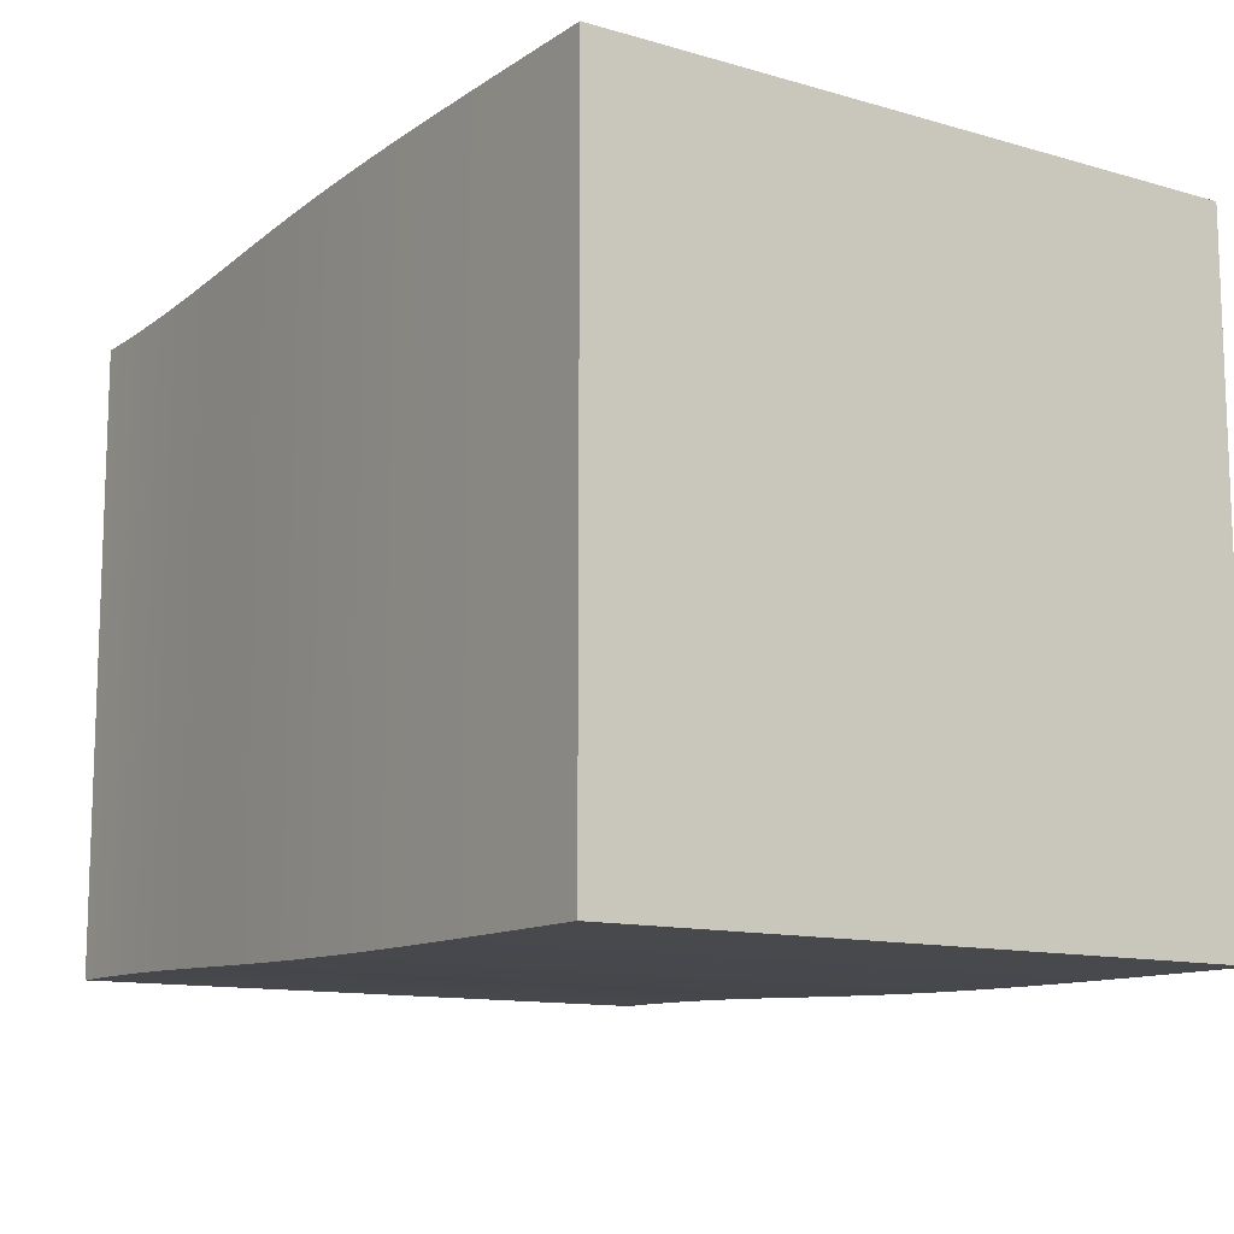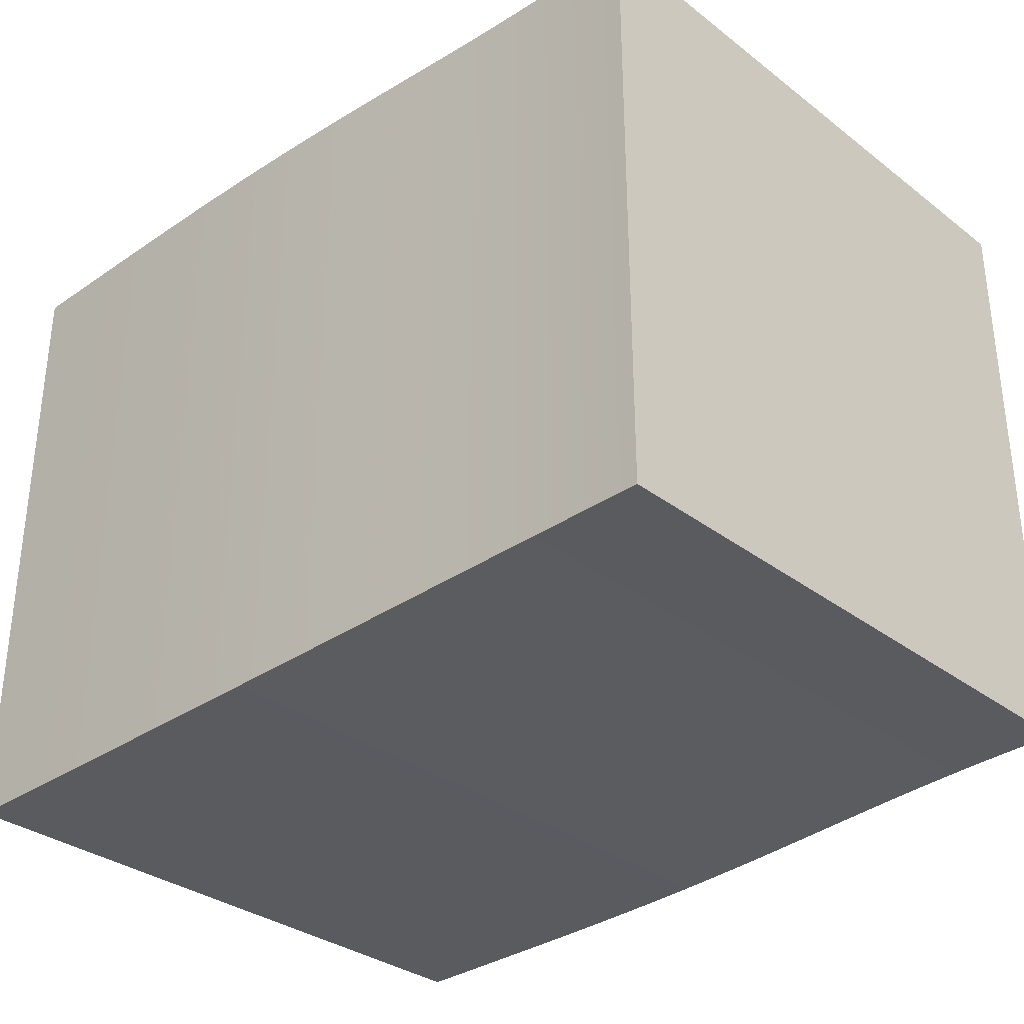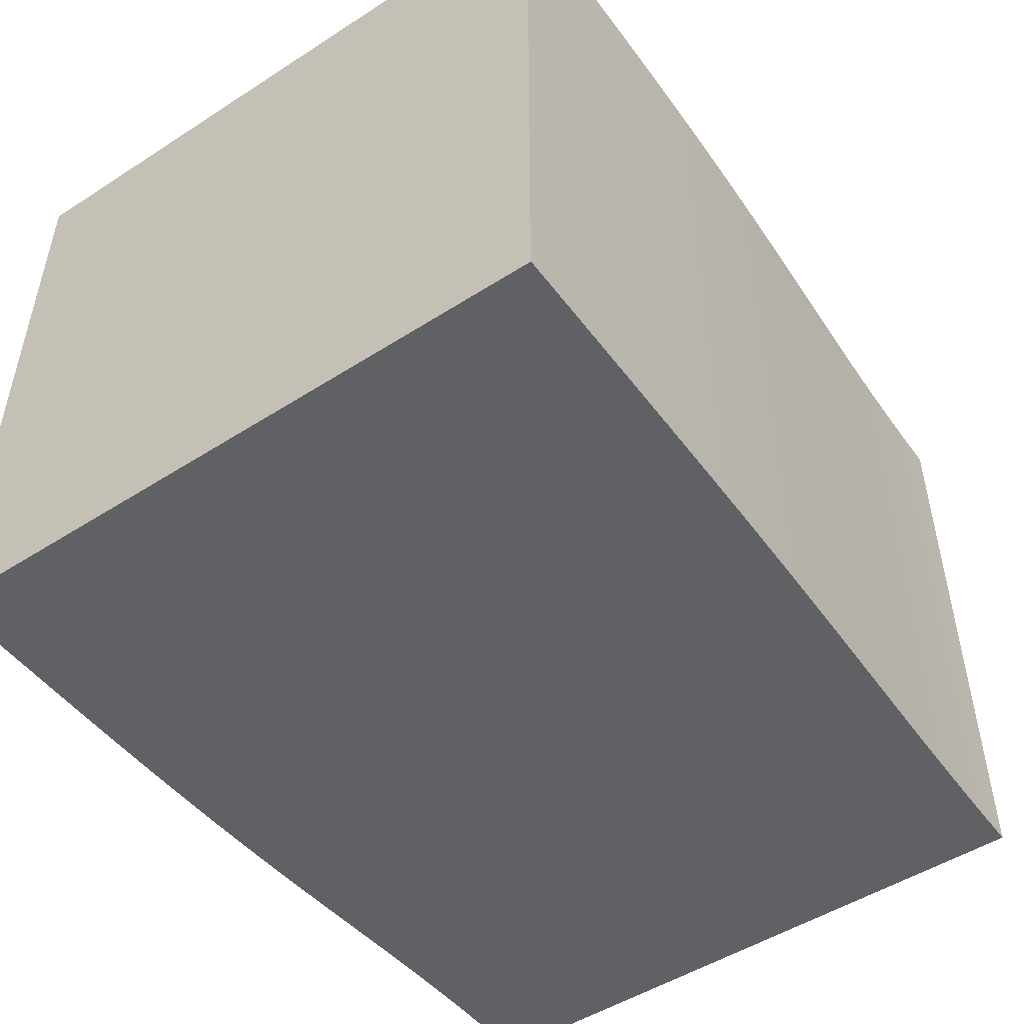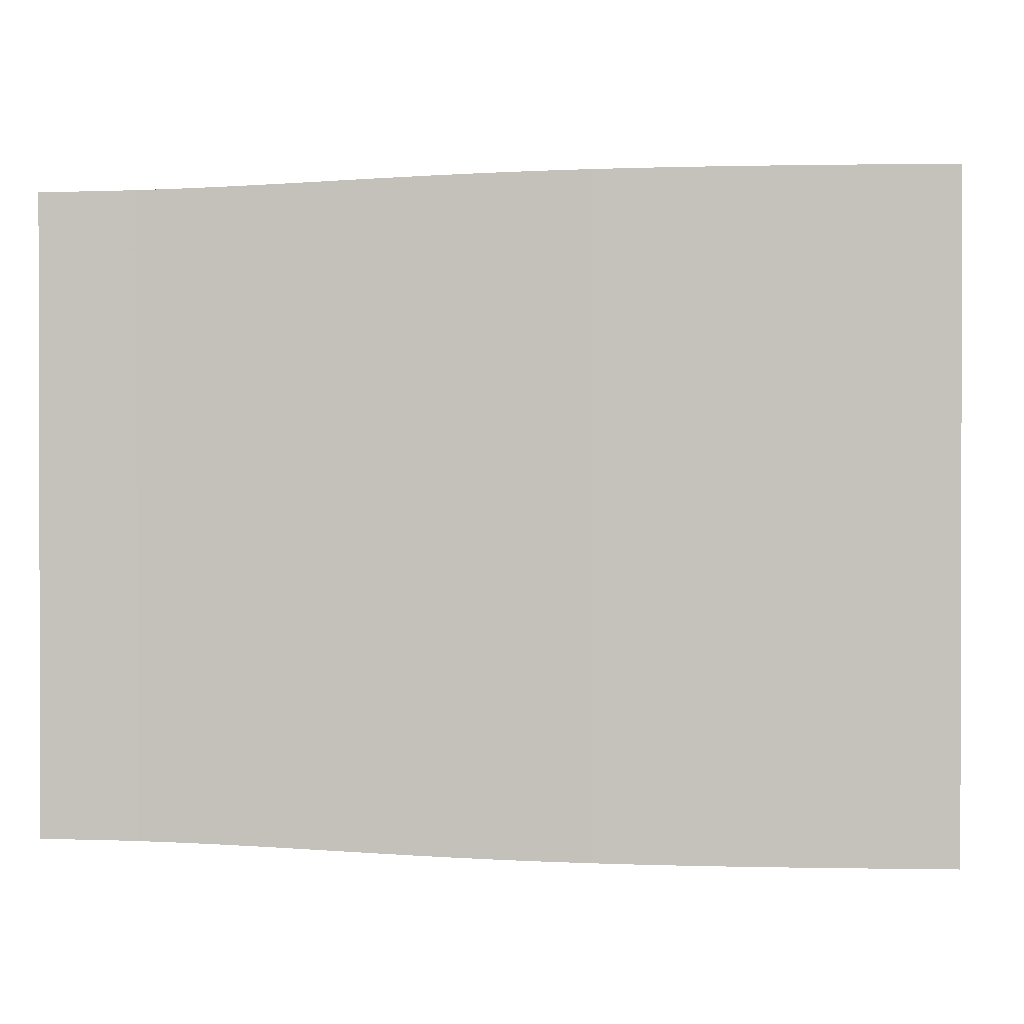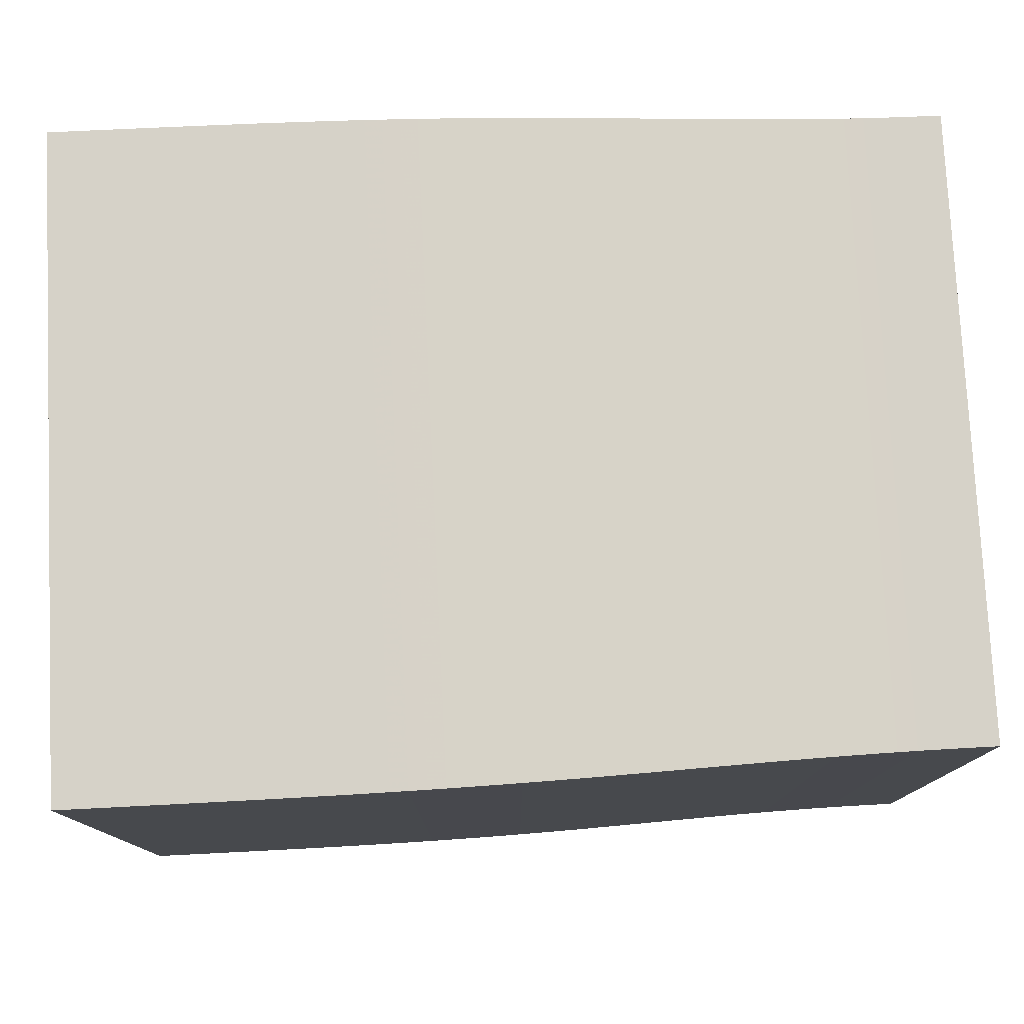
<metadata>
{"format":"obj","ext":"obj","renderer":"f3d","projection":"perspective","resolution":1024,"background":"white","views":[{"elev":-12.1,"azim":55.9,"up":"+Y"},{"elev":-32.7,"azim":-136.4,"up":"+Y"},{"elev":-49.8,"azim":125.3,"up":"+Z"},{"elev":0.8,"azim":3.2,"up":"+Z"},{"elev":77.8,"azim":177.2,"up":"+Z"}]}
</metadata>
<code>
v 0 0.2101 0.2101
v 0 0.2101 -0.2101
v 0 -0.2101 -0.2101
v 0 -0.2101 0.2101
v 0.01295 0.2101 0.2101
v 0.01295 0.2101 -0.2101
v 0.01295 -0.2101 -0.2101
v 0.01295 -0.2101 0.2101
v 0.02589 0.2102 0.2102
v 0.02589 0.2102 -0.2102
v 0.02589 -0.2102 -0.2102
v 0.02589 -0.2102 0.2102
v 0.03882 0.2103 0.2103
v 0.03882 0.2103 -0.2103
v 0.03882 -0.2103 -0.2103
v 0.03882 -0.2103 0.2103
v 0.05173 0.2105 0.2105
v 0.05173 0.2105 -0.2105
v 0.05173 -0.2105 -0.2105
v 0.05173 -0.2105 0.2105
v 0.06462 0.2107 0.2107
v 0.06462 0.2107 -0.2107
v 0.06462 -0.2107 -0.2107
v 0.06462 -0.2107 0.2107
v 0.07747 0.211 0.211
v 0.07747 0.211 -0.211
v 0.07747 -0.211 -0.211
v 0.07747 -0.211 0.211
v 0.09028 0.2114 0.2114
v 0.09028 0.2114 -0.2114
v 0.09028 -0.2114 -0.2114
v 0.09028 -0.2114 0.2114
v 0.1031 0.2117 0.2117
v 0.1031 0.2117 -0.2117
v 0.1031 -0.2117 -0.2117
v 0.1031 -0.2117 0.2117
v 0.1158 0.2121 0.2121
v 0.1158 0.2121 -0.2121
v 0.1158 -0.2121 -0.2121
v 0.1158 -0.2121 0.2121
v 0.1284 0.2126 0.2126
v 0.1284 0.2126 -0.2126
v 0.1284 -0.2126 -0.2126
v 0.1284 -0.2126 0.2126
v 0.1411 0.2131 0.2131
v 0.1411 0.2131 -0.2131
v 0.1411 -0.2131 -0.2131
v 0.1411 -0.2131 0.2131
v 0.1536 0.2136 0.2136
v 0.1536 0.2136 -0.2136
v 0.1536 -0.2136 -0.2136
v 0.1536 -0.2136 0.2136
v 0.1661 0.2141 0.2141
v 0.1661 0.2141 -0.2141
v 0.1661 -0.2141 -0.2141
v 0.1661 -0.2141 0.2141
v 0.1786 0.2146 0.2146
v 0.1786 0.2146 -0.2146
v 0.1786 -0.2146 -0.2146
v 0.1786 -0.2146 0.2146
v 0.1909 0.2151 0.2151
v 0.1909 0.2151 -0.2151
v 0.1909 -0.2151 -0.2151
v 0.1909 -0.2151 0.2151
v 0.2032 0.2157 0.2157
v 0.2032 0.2157 -0.2157
v 0.2032 -0.2157 -0.2157
v 0.2032 -0.2157 0.2157
v 0.2155 0.2162 0.2162
v 0.2155 0.2162 -0.2162
v 0.2155 -0.2162 -0.2162
v 0.2155 -0.2162 0.2162
v 0.2277 0.2167 0.2167
v 0.2277 0.2167 -0.2167
v 0.2277 -0.2167 -0.2167
v 0.2277 -0.2167 0.2167
v 0.2399 0.2172 0.2172
v 0.2399 0.2172 -0.2172
v 0.2399 -0.2172 -0.2172
v 0.2399 -0.2172 0.2172
v 0.2519 0.2176 0.2176
v 0.2519 0.2176 -0.2176
v 0.2519 -0.2176 -0.2176
v 0.2519 -0.2176 0.2176
v 0.264 0.2181 0.2181
v 0.264 0.2181 -0.2181
v 0.264 -0.2181 -0.2181
v 0.264 -0.2181 0.2181
v 0.276 0.2185 0.2185
v 0.276 0.2185 -0.2185
v 0.276 -0.2185 -0.2185
v 0.276 -0.2185 0.2185
v 0.2879 0.2189 0.2189
v 0.2879 0.2189 -0.2189
v 0.2879 -0.2189 -0.2189
v 0.2879 -0.2189 0.2189
v 0.2998 0.2193 0.2193
v 0.2998 0.2193 -0.2193
v 0.2998 -0.2193 -0.2193
v 0.2998 -0.2193 0.2193
v 0.3117 0.2196 0.2196
v 0.3117 0.2196 -0.2196
v 0.3117 -0.2196 -0.2196
v 0.3117 -0.2196 0.2196
v 0.3235 0.2199 0.2199
v 0.3235 0.2199 -0.2199
v 0.3235 -0.2199 -0.2199
v 0.3235 -0.2199 0.2199
v 0.3353 0.2202 0.2202
v 0.3353 0.2202 -0.2202
v 0.3353 -0.2202 -0.2202
v 0.3353 -0.2202 0.2202
v 0.3471 0.2205 0.2205
v 0.3471 0.2205 -0.2205
v 0.3471 -0.2205 -0.2205
v 0.3471 -0.2205 0.2205
v 0.3588 0.2207 0.2207
v 0.3588 0.2207 -0.2207
v 0.3588 -0.2207 -0.2207
v 0.3588 -0.2207 0.2207
v 0.3706 0.2209 0.2209
v 0.3706 0.2209 -0.2209
v 0.3706 -0.2209 -0.2209
v 0.3706 -0.2209 0.2209
v 0.3823 0.2211 0.2211
v 0.3823 0.2211 -0.2211
v 0.3823 -0.2211 -0.2211
v 0.3823 -0.2211 0.2211
v 0.3939 0.2213 0.2213
v 0.3939 0.2213 -0.2213
v 0.3939 -0.2213 -0.2213
v 0.3939 -0.2213 0.2213
v 0.4056 0.2214 0.2214
v 0.4056 0.2214 -0.2214
v 0.4056 -0.2214 -0.2214
v 0.4056 -0.2214 0.2214
v 0.4173 0.2215 0.2215
v 0.4173 0.2215 -0.2215
v 0.4173 -0.2215 -0.2215
v 0.4173 -0.2215 0.2215
v 0.4289 0.2216 0.2216
v 0.4289 0.2216 -0.2216
v 0.4289 -0.2216 -0.2216
v 0.4289 -0.2216 0.2216
v 0.4405 0.2217 0.2217
v 0.4405 0.2217 -0.2217
v 0.4405 -0.2217 -0.2217
v 0.4405 -0.2217 0.2217
v 0.4521 0.2218 0.2218
v 0.4521 0.2218 -0.2218
v 0.4521 -0.2218 -0.2218
v 0.4521 -0.2218 0.2218
v 0.4638 0.2219 0.2219
v 0.4638 0.2219 -0.2219
v 0.4638 -0.2219 -0.2219
v 0.4638 -0.2219 0.2219
v 0.4754 0.2219 0.2219
v 0.4754 0.2219 -0.2219
v 0.4754 -0.2219 -0.2219
v 0.4754 -0.2219 0.2219
v 0.487 0.222 0.222
v 0.487 0.222 -0.222
v 0.487 -0.222 -0.222
v 0.487 -0.222 0.222
v 0.4985 0.222 0.222
v 0.4985 0.222 -0.222
v 0.4985 -0.222 -0.222
v 0.4985 -0.222 0.222
v 0.5101 0.2221 0.2221
v 0.5101 0.2221 -0.2221
v 0.5101 -0.2221 -0.2221
v 0.5101 -0.2221 0.2221
v 0.5217 0.2221 0.2221
v 0.5217 0.2221 -0.2221
v 0.5217 -0.2221 -0.2221
v 0.5217 -0.2221 0.2221
v 0.5333 0.2221 0.2221
v 0.5333 0.2221 -0.2221
v 0.5333 -0.2221 -0.2221
v 0.5333 -0.2221 0.2221
v 0.5449 0.2221 0.2221
v 0.5449 0.2221 -0.2221
v 0.5449 -0.2221 -0.2221
v 0.5449 -0.2221 0.2221
v 0.5565 0.2222 0.2222
v 0.5565 0.2222 -0.2222
v 0.5565 -0.2222 -0.2222
v 0.5565 -0.2222 0.2222
v 0.568 0.2222 0.2222
v 0.568 0.2222 -0.2222
v 0.568 -0.2222 -0.2222
v 0.568 -0.2222 0.2222
v 0.5796 0.2222 0.2222
v 0.5796 0.2222 -0.2222
v 0.5796 -0.2222 -0.2222
v 0.5796 -0.2222 0.2222
v 0.5912 0.2222 0.2222
v 0.5912 0.2222 -0.2222
v 0.5912 -0.2222 -0.2222
v 0.5912 -0.2222 0.2222
f 1 2 3
f 1 3 4
f 1 5 6
f 5 9 10
f 9 13 14
f 13 17 18
f 17 21 22
f 21 25 26
f 25 29 30
f 29 33 34
f 33 37 38
f 37 41 42
f 41 45 46
f 45 49 50
f 49 53 54
f 53 57 58
f 57 61 62
f 61 65 66
f 65 69 70
f 69 73 74
f 73 77 78
f 77 81 82
f 81 85 86
f 85 89 90
f 89 93 94
f 93 97 98
f 97 101 102
f 101 105 106
f 105 109 110
f 109 113 114
f 113 117 118
f 117 121 122
f 121 125 126
f 125 129 130
f 129 133 134
f 133 137 138
f 137 141 142
f 141 145 146
f 145 149 150
f 149 153 154
f 153 157 158
f 157 161 162
f 161 165 166
f 165 169 170
f 169 173 174
f 173 177 178
f 177 181 182
f 181 185 186
f 185 189 190
f 189 193 194
f 193 197 198
f 1 2 6
f 5 6 10
f 9 10 14
f 13 14 18
f 17 18 22
f 21 22 26
f 25 26 30
f 29 30 34
f 33 34 38
f 37 38 42
f 41 42 46
f 45 46 50
f 49 50 54
f 53 54 58
f 57 58 62
f 61 62 66
f 65 66 70
f 69 70 74
f 73 74 78
f 77 78 82
f 81 82 86
f 85 86 90
f 89 90 94
f 93 94 98
f 97 98 102
f 101 102 106
f 105 106 110
f 109 110 114
f 113 114 118
f 117 118 122
f 121 122 126
f 125 126 130
f 129 130 134
f 133 134 138
f 137 138 142
f 141 142 146
f 145 146 150
f 149 150 154
f 153 154 158
f 157 158 162
f 161 162 166
f 165 166 170
f 169 170 174
f 173 174 178
f 177 178 182
f 181 182 186
f 185 186 190
f 189 190 194
f 193 194 198
f 6 7 3
f 10 11 7
f 14 15 11
f 18 19 15
f 22 23 19
f 26 27 23
f 30 31 27
f 34 35 31
f 38 39 35
f 42 43 39
f 46 47 43
f 50 51 47
f 54 55 51
f 58 59 55
f 62 63 59
f 66 67 63
f 70 71 67
f 74 75 71
f 78 79 75
f 82 83 79
f 86 87 83
f 90 91 87
f 94 95 91
f 98 99 95
f 102 103 99
f 106 107 103
f 110 111 107
f 114 115 111
f 118 119 115
f 122 123 119
f 126 127 123
f 130 131 127
f 134 135 131
f 138 139 135
f 142 143 139
f 146 147 143
f 150 151 147
f 154 155 151
f 158 159 155
f 162 163 159
f 166 167 163
f 170 171 167
f 174 175 171
f 178 179 175
f 182 183 179
f 186 187 183
f 190 191 187
f 194 195 191
f 198 199 195
f 6 2 3
f 10 6 7
f 14 10 11
f 18 14 15
f 22 18 19
f 26 22 23
f 30 26 27
f 34 30 31
f 38 34 35
f 42 38 39
f 46 42 43
f 50 46 47
f 54 50 51
f 58 54 55
f 62 58 59
f 66 62 63
f 70 66 67
f 74 70 71
f 78 74 75
f 82 78 79
f 86 82 83
f 90 86 87
f 94 90 91
f 98 94 95
f 102 98 99
f 106 102 103
f 110 106 107
f 114 110 111
f 118 114 115
f 122 118 119
f 126 122 123
f 130 126 127
f 134 130 131
f 138 134 135
f 142 138 139
f 146 142 143
f 150 146 147
f 154 150 151
f 158 154 155
f 162 158 159
f 166 162 163
f 170 166 167
f 174 170 171
f 178 174 175
f 182 178 179
f 186 182 183
f 190 186 187
f 194 190 191
f 198 194 195
f 3 8 7
f 7 12 11
f 11 16 15
f 15 20 19
f 19 24 23
f 23 28 27
f 27 32 31
f 31 36 35
f 35 40 39
f 39 44 43
f 43 48 47
f 47 52 51
f 51 56 55
f 55 60 59
f 59 64 63
f 63 68 67
f 67 72 71
f 71 76 75
f 75 80 79
f 79 84 83
f 83 88 87
f 87 92 91
f 91 96 95
f 95 100 99
f 99 104 103
f 103 108 107
f 107 112 111
f 111 116 115
f 115 120 119
f 119 124 123
f 123 128 127
f 127 132 131
f 131 136 135
f 135 140 139
f 139 144 143
f 143 148 147
f 147 152 151
f 151 156 155
f 155 160 159
f 159 164 163
f 163 168 167
f 167 172 171
f 171 176 175
f 175 180 179
f 179 184 183
f 183 188 187
f 187 192 191
f 191 196 195
f 195 200 199
f 3 8 4
f 7 12 8
f 11 16 12
f 15 20 16
f 19 24 20
f 23 28 24
f 27 32 28
f 31 36 32
f 35 40 36
f 39 44 40
f 43 48 44
f 47 52 48
f 51 56 52
f 55 60 56
f 59 64 60
f 63 68 64
f 67 72 68
f 71 76 72
f 75 80 76
f 79 84 80
f 83 88 84
f 87 92 88
f 91 96 92
f 95 100 96
f 99 104 100
f 103 108 104
f 107 112 108
f 111 116 112
f 115 120 116
f 119 124 120
f 123 128 124
f 127 132 128
f 131 136 132
f 135 140 136
f 139 144 140
f 143 148 144
f 147 152 148
f 151 156 152
f 155 160 156
f 159 164 160
f 163 168 164
f 167 172 168
f 171 176 172
f 175 180 176
f 179 184 180
f 183 188 184
f 187 192 188
f 191 196 192
f 195 200 196
f 8 1 4
f 12 5 8
f 16 9 12
f 20 13 16
f 24 17 20
f 28 21 24
f 32 25 28
f 36 29 32
f 40 33 36
f 44 37 40
f 48 41 44
f 52 45 48
f 56 49 52
f 60 53 56
f 64 57 60
f 68 61 64
f 72 65 68
f 76 69 72
f 80 73 76
f 84 77 80
f 88 81 84
f 92 85 88
f 96 89 92
f 100 93 96
f 104 97 100
f 108 101 104
f 112 105 108
f 116 109 112
f 120 113 116
f 124 117 120
f 128 121 124
f 132 125 128
f 136 129 132
f 140 133 136
f 144 137 140
f 148 141 144
f 152 145 148
f 156 149 152
f 160 153 156
f 164 157 160
f 168 161 164
f 172 165 168
f 176 169 172
f 180 173 176
f 184 177 180
f 188 181 184
f 192 185 188
f 196 189 192
f 200 193 196
f 8 1 5
f 12 5 9
f 16 9 13
f 20 13 17
f 24 17 21
f 28 21 25
f 32 25 29
f 36 29 33
f 40 33 37
f 44 37 41
f 48 41 45
f 52 45 49
f 56 49 53
f 60 53 57
f 64 57 61
f 68 61 65
f 72 65 69
f 76 69 73
f 80 73 77
f 84 77 81
f 88 81 85
f 92 85 89
f 96 89 93
f 100 93 97
f 104 97 101
f 108 101 105
f 112 105 109
f 116 109 113
f 120 113 117
f 124 117 121
f 128 121 125
f 132 125 129
f 136 129 133
f 140 133 137
f 144 137 141
f 148 141 145
f 152 145 149
f 156 149 153
f 160 153 157
f 164 157 161
f 168 161 165
f 172 165 169
f 176 169 173
f 180 173 177
f 184 177 181
f 188 181 185
f 192 185 189
f 196 189 193
f 200 193 197
f 197 199 200
f 197 199 198

</code>
